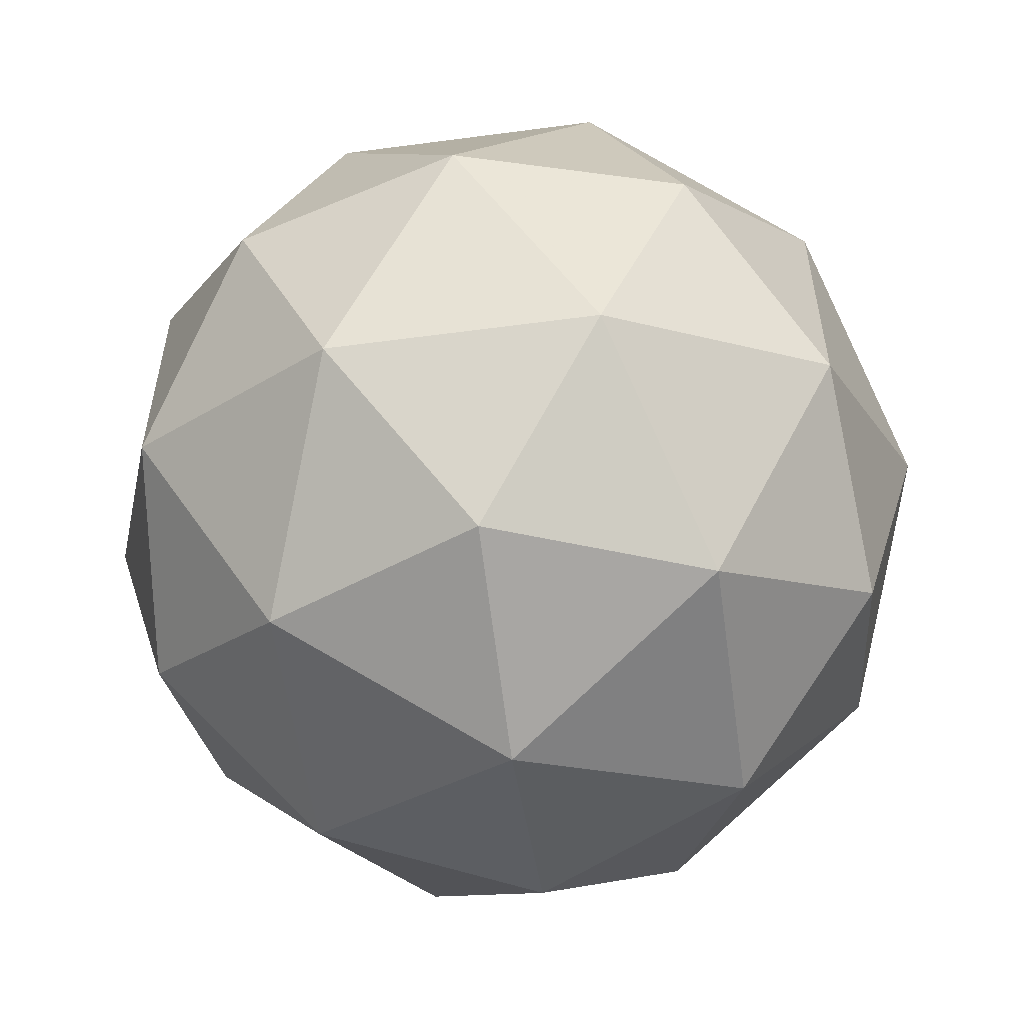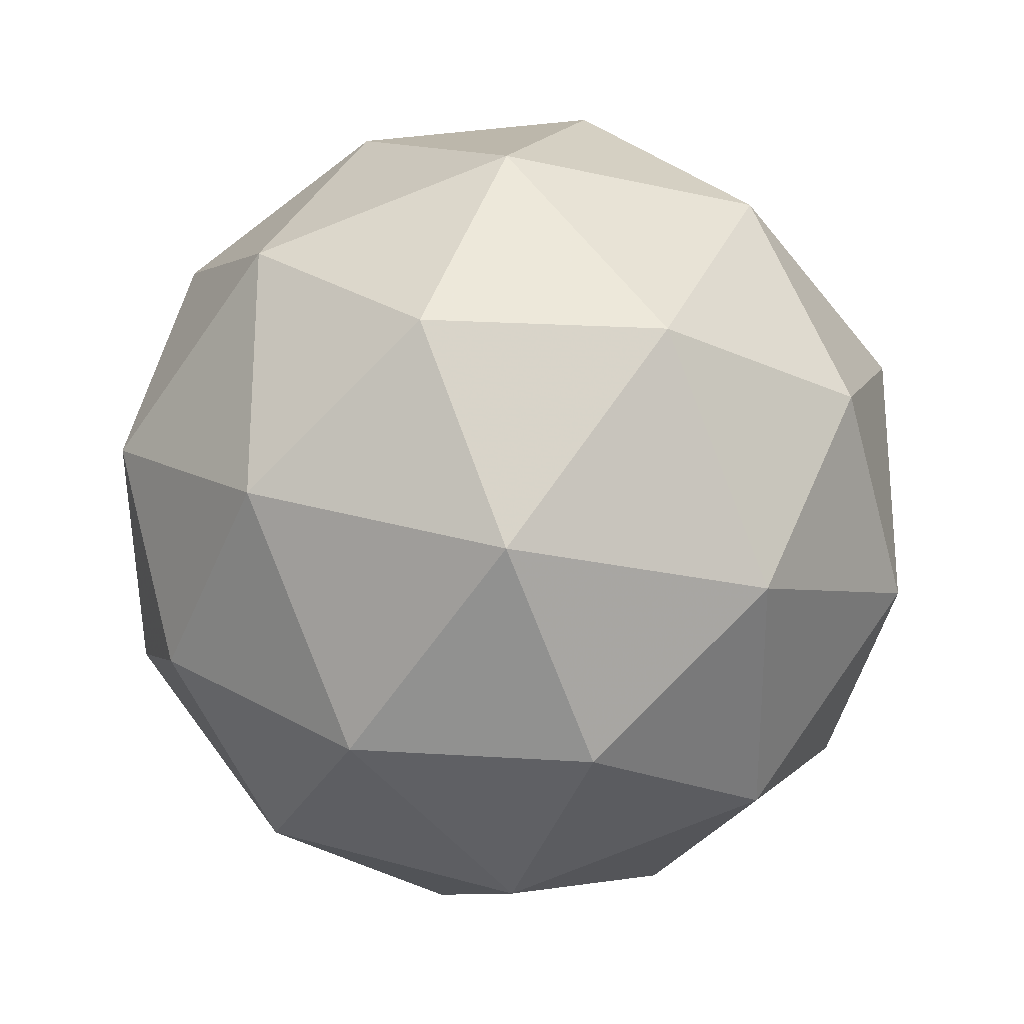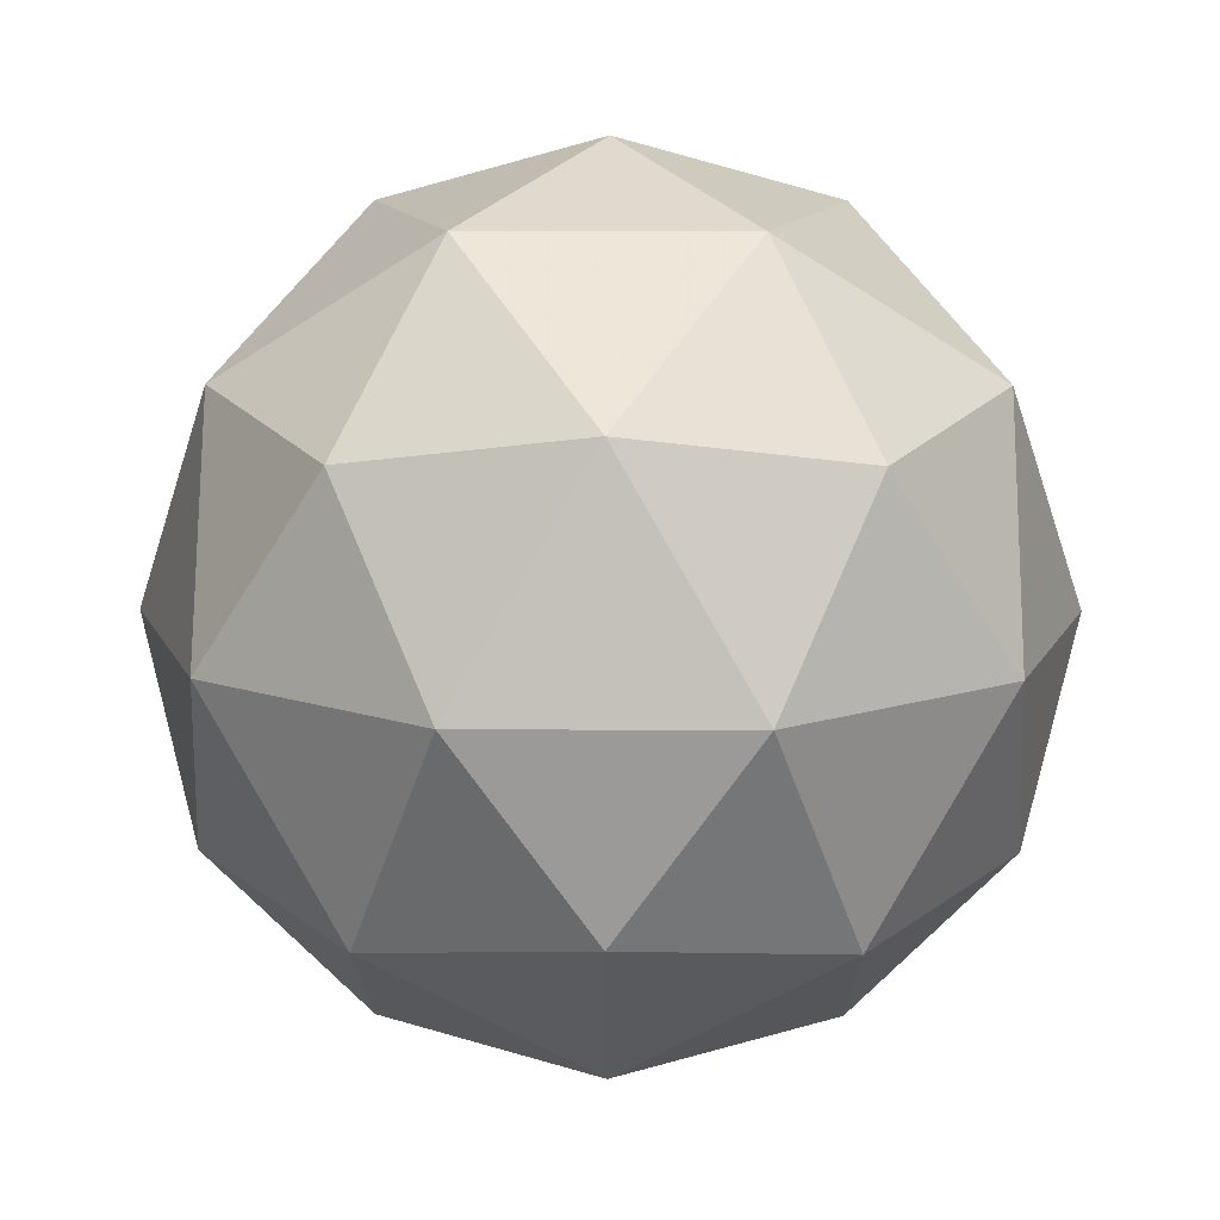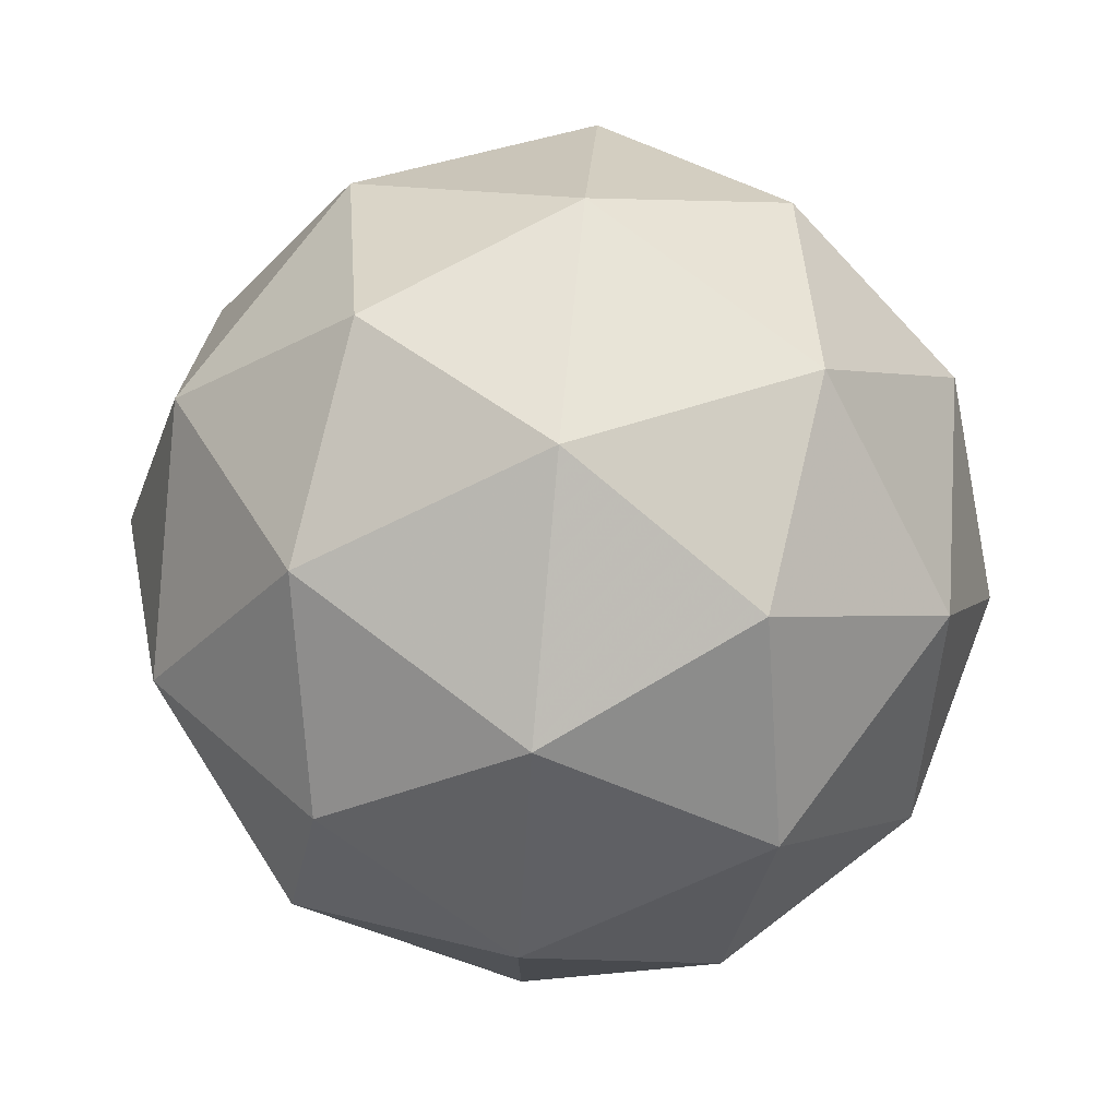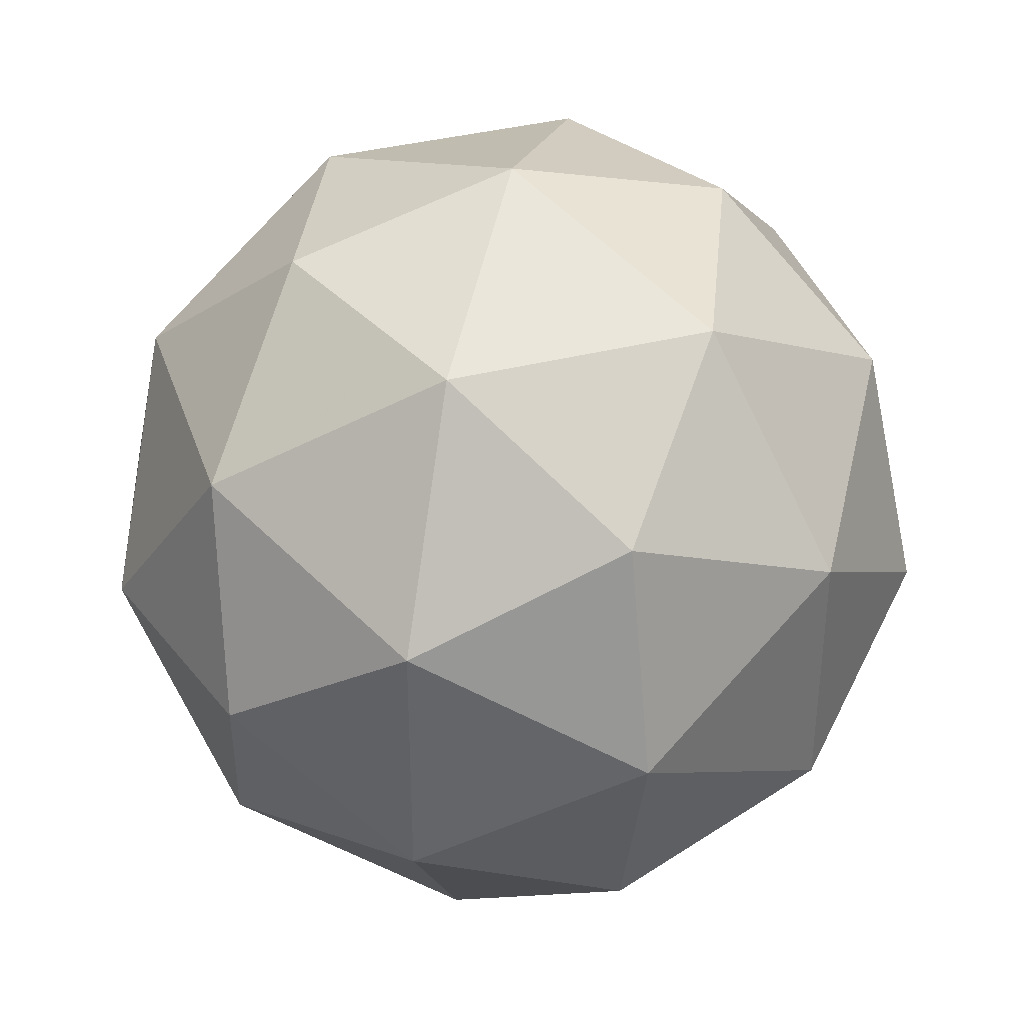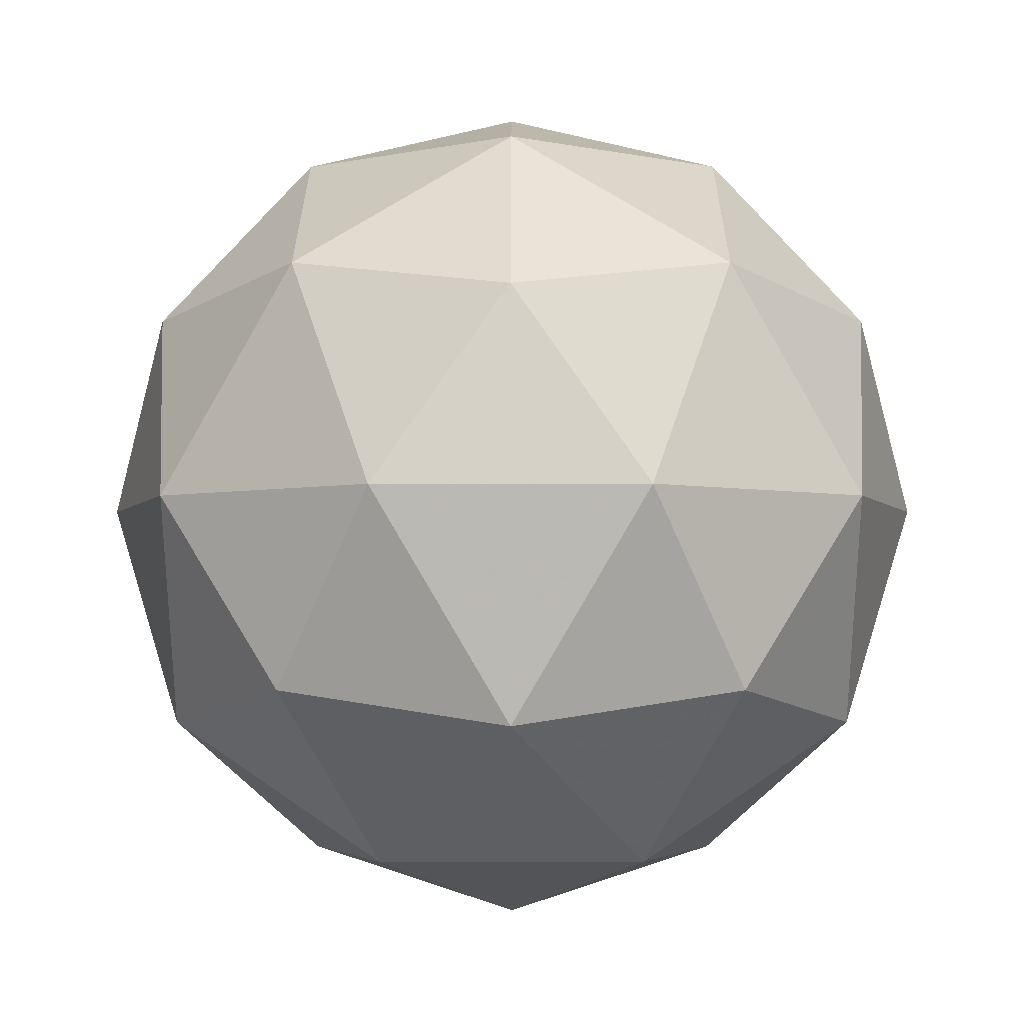
<metadata>
{"format":"obj","ext":"obj","renderer":"f3d","projection":"perspective","resolution":1024,"background":"white","views":[{"elev":-56.8,"azim":156.2,"up":"+Z"},{"elev":-25.5,"azim":128.2,"up":"+Z"},{"elev":13.3,"azim":-89.4,"up":"+Y"},{"elev":76.9,"azim":-84.7,"up":"+Z"},{"elev":38.0,"azim":-139.5,"up":"+Z"},{"elev":-3.7,"azim":18.2,"up":"+Y"}]}
</metadata>
<code>
g FLPL-i6-g68-s957
v -407 -5866 4207
v -317.7 -5835 4272
v -441.1 -5835 4312
v -255.1 -5750 4317
v -228.4 -5767 4207
v -517.4 -5835 4207
v -441.1 -5835 4102
v -317.7 -5835 4142
v -207.3 -5656 4272
v -465.1 -5750 4385
v -351.8 -5767 4377
v -407 -5656 4417
v -594.8 -5750 4207
v -551.5 -5767 4312
v -606.7 -5656 4272
v -465.1 -5750 4028
v -551.5 -5767 4102
v -530.4 -5656 4037
v -255.1 -5750 4096
v -351.8 -5767 4037
v -283.6 -5656 4037
v -283.6 -5656 4377
v -530.4 -5656 4377
v -606.7 -5656 4142
v -407 -5656 3997
v -207.3 -5656 4142
v -349 -5562 4385
v -262.5 -5546 4312
v -372.9 -5478 4312
v -559 -5562 4317
v -462.2 -5546 4377
v -496.3 -5478 4272
v -559 -5562 4096
v -585.6 -5546 4207
v -496.3 -5478 4142
v -349 -5562 4028
v -462.2 -5546 4037
v -372.9 -5478 4102
v -219.2 -5562 4207
v -262.5 -5546 4102
v -296.6 -5478 4207
v -407 -5446 4207
f 1 2 3
f 4 2 5
f 1 3 6
f 1 6 7
f 1 7 8
f 4 5 9
f 10 11 12
f 13 14 15
f 16 17 18
f 19 20 21
f 4 9 22
f 10 12 23
f 13 15 24
f 16 18 25
f 19 21 26
f 27 28 29
f 30 31 32
f 33 34 35
f 36 37 38
f 39 40 41
f 41 38 42
f 41 40 38
f 40 36 38
f 38 35 42
f 38 37 35
f 37 33 35
f 35 32 42
f 35 34 32
f 34 30 32
f 32 29 42
f 32 31 29
f 31 27 29
f 29 41 42
f 29 28 41
f 28 39 41
f 26 40 39
f 26 21 40
f 21 36 40
f 25 37 36
f 25 18 37
f 18 33 37
f 24 34 33
f 24 15 34
f 15 30 34
f 23 31 30
f 23 12 31
f 12 27 31
f 22 28 27
f 22 9 28
f 9 39 28
f 21 25 36
f 21 20 25
f 20 16 25
f 18 24 33
f 18 17 24
f 17 13 24
f 15 23 30
f 15 14 23
f 14 10 23
f 12 22 27
f 12 11 22
f 11 4 22
f 9 26 39
f 9 5 26
f 5 19 26
f 8 20 19
f 8 7 20
f 7 16 20
f 7 17 16
f 7 6 17
f 6 13 17
f 6 14 13
f 6 3 14
f 3 10 14
f 5 8 19
f 5 2 8
f 2 1 8
f 3 11 10
f 3 2 11
f 2 4 11
f 2 4 11

</code>
